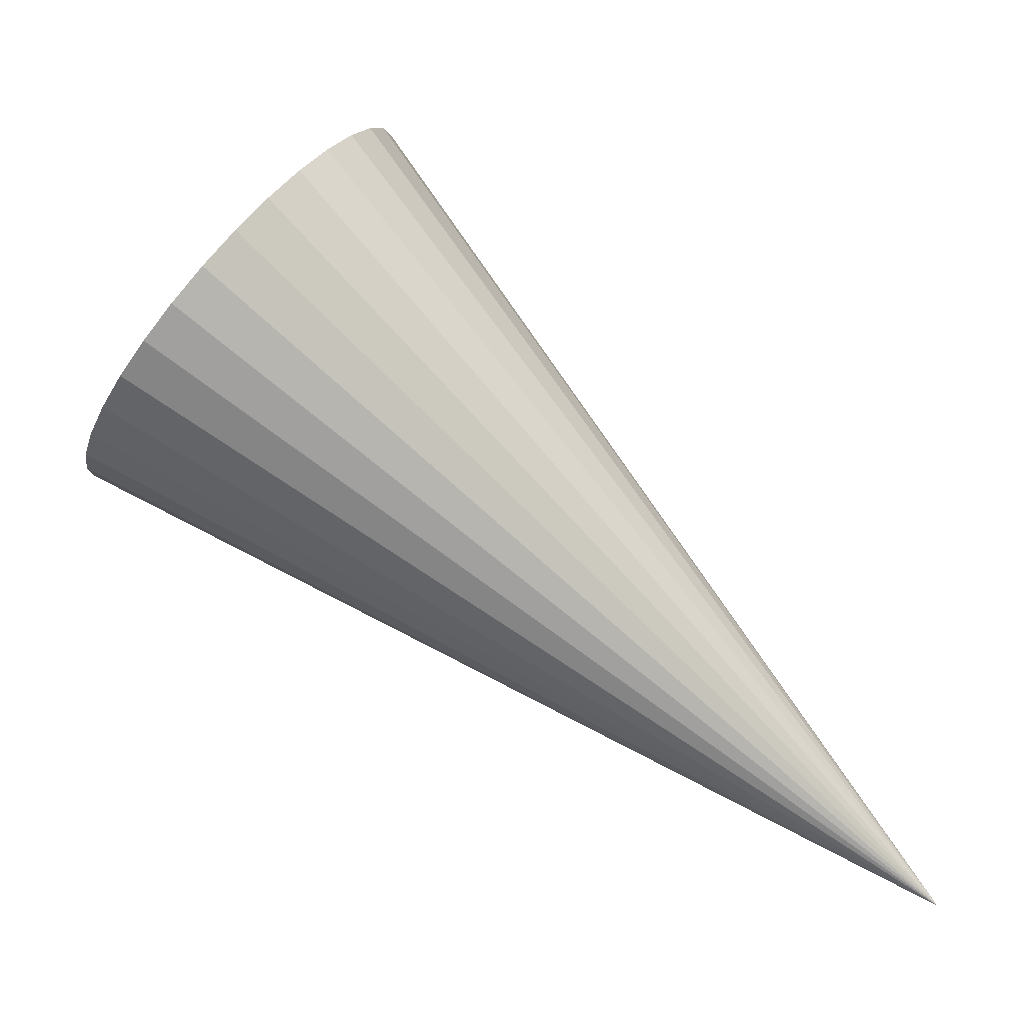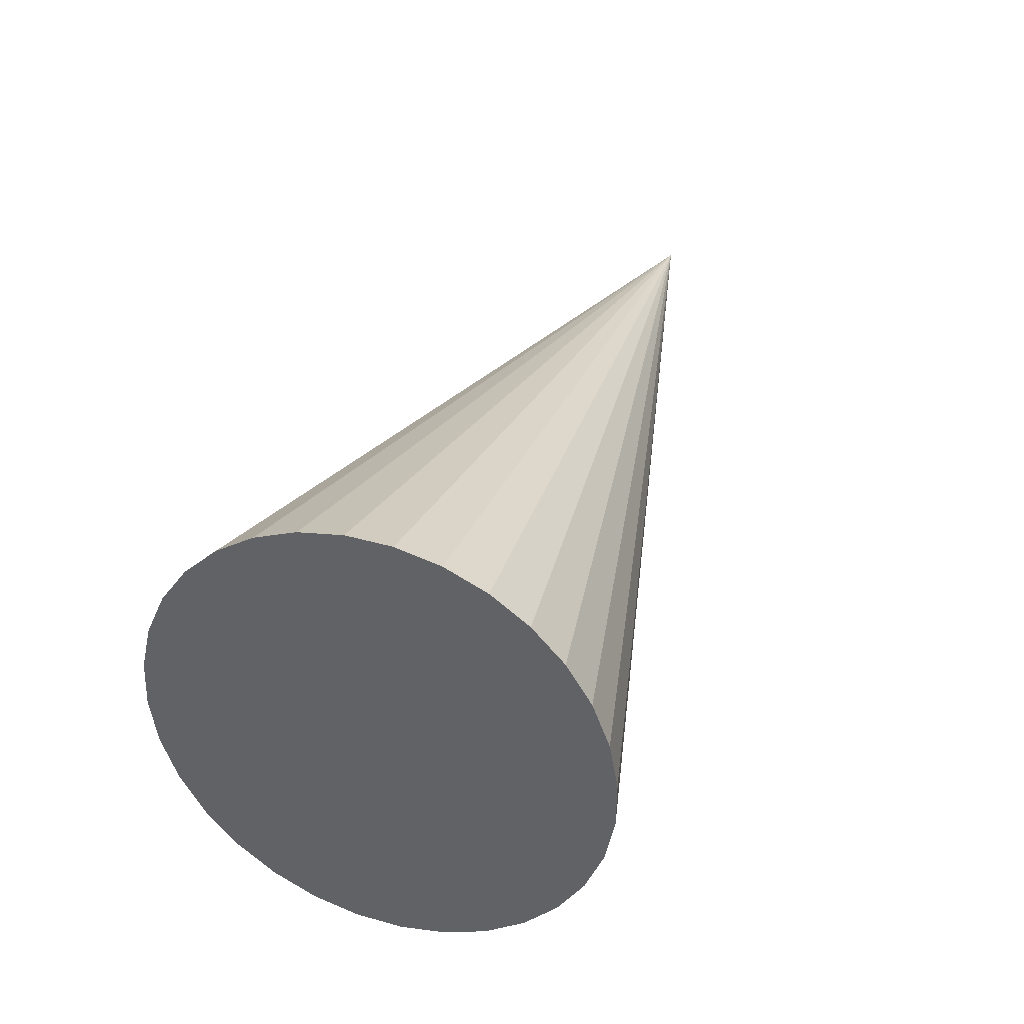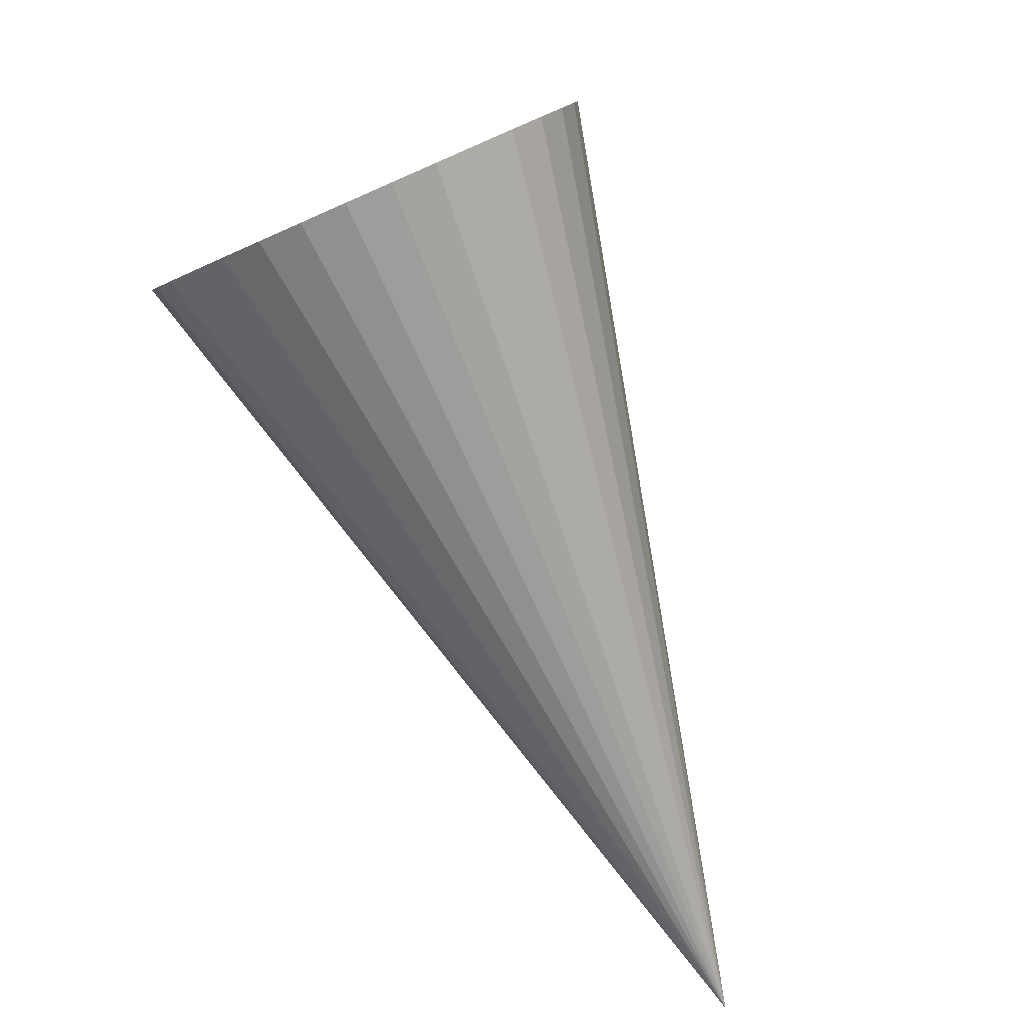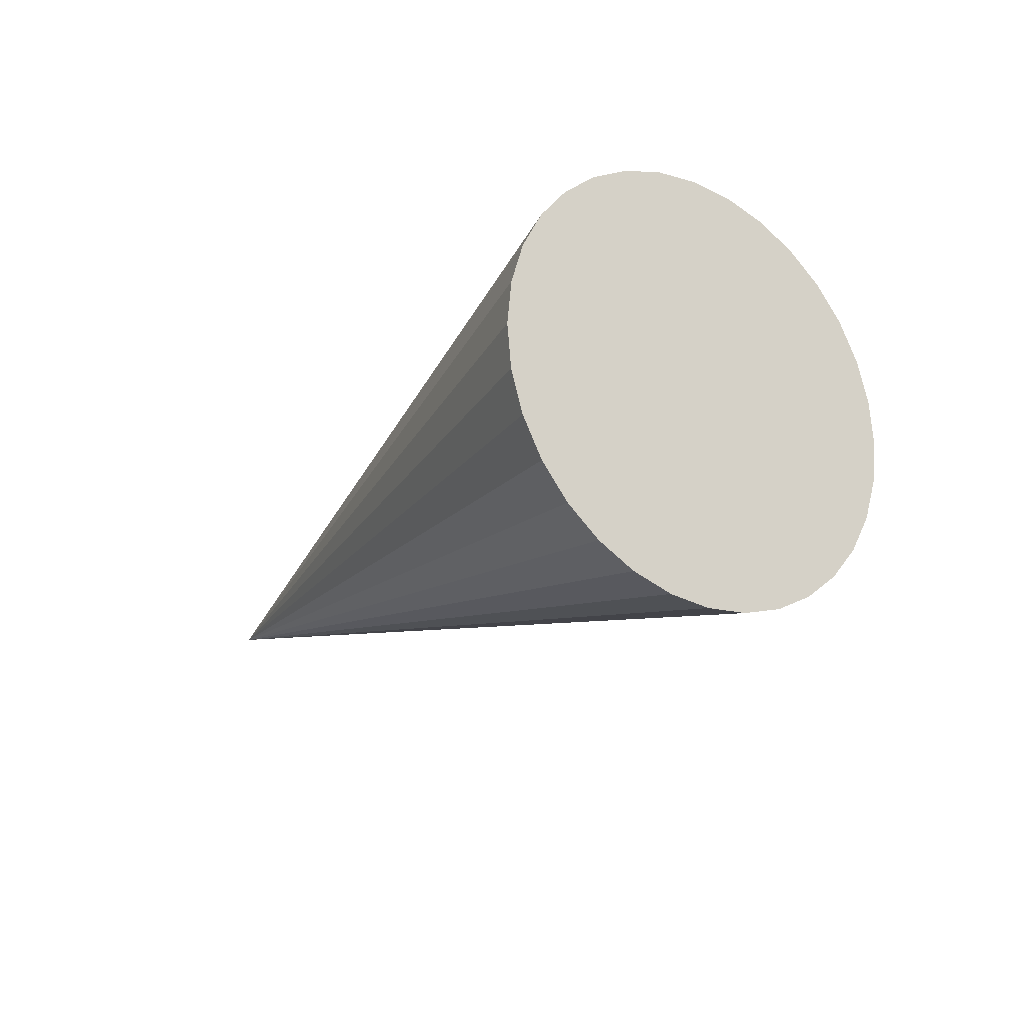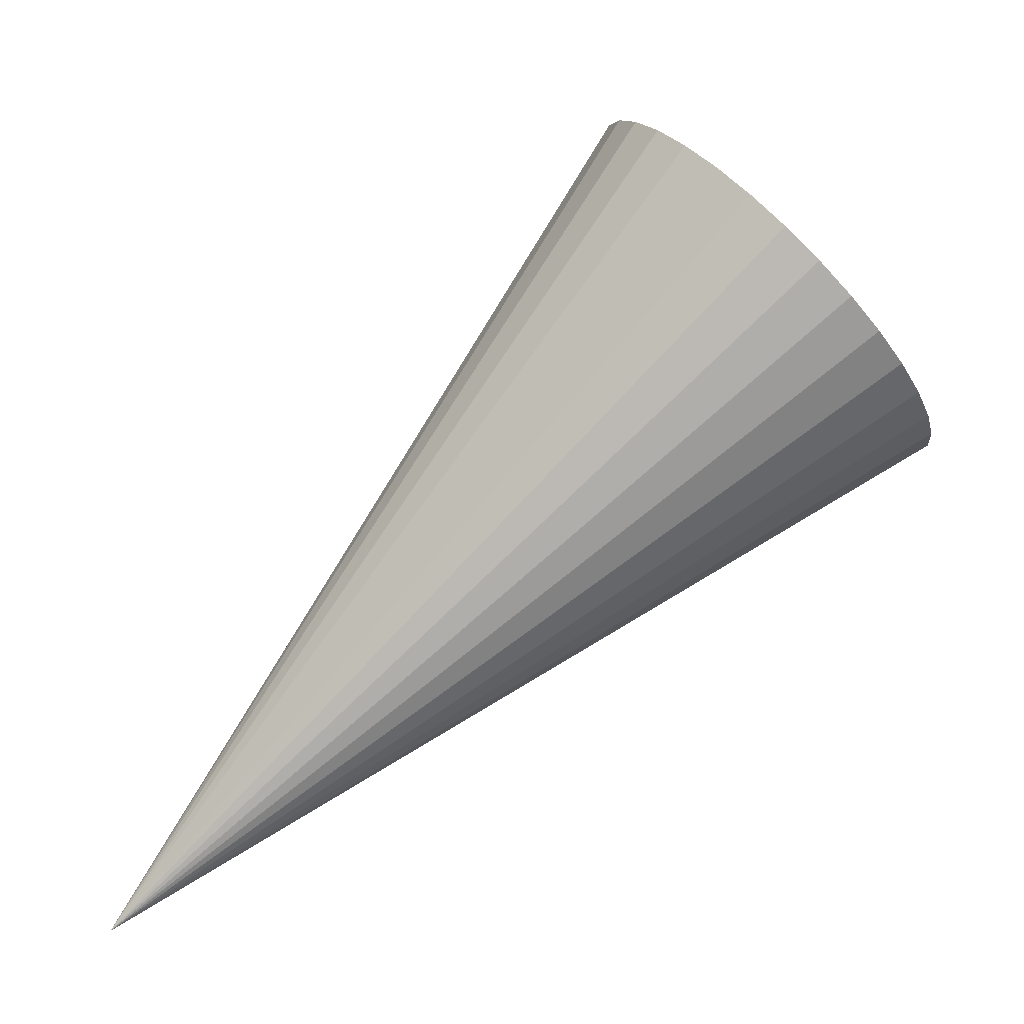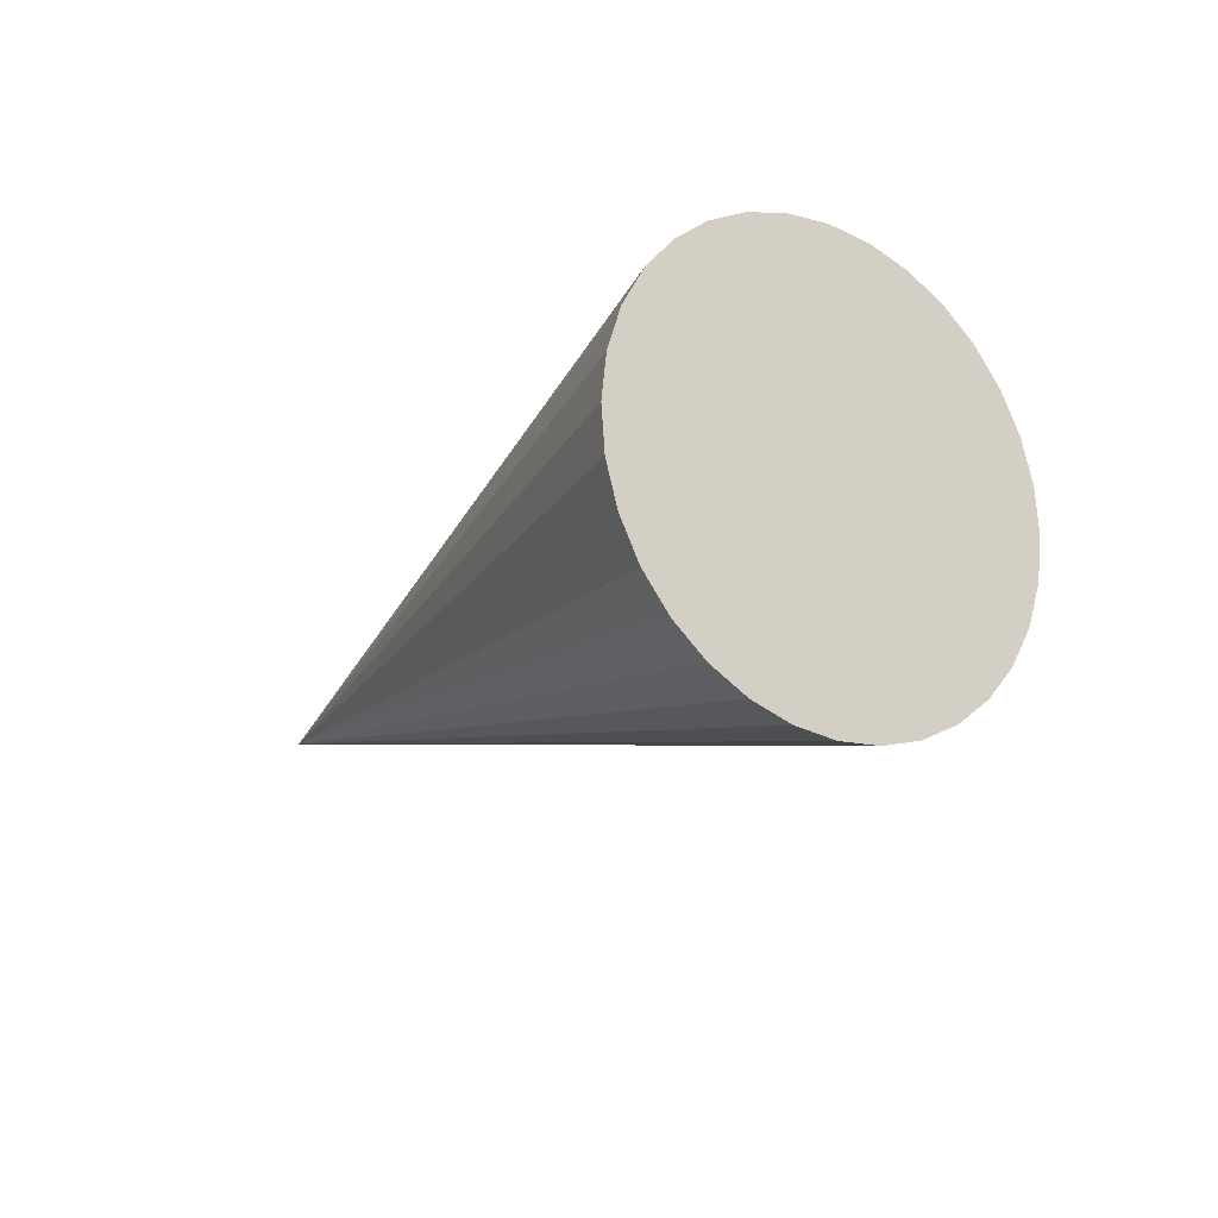
<metadata>
{"format":"obj","ext":"obj","renderer":"f3d","projection":"perspective","resolution":1024,"background":"white","views":[{"elev":4.6,"azim":-79.9,"up":"+Z"},{"elev":79.6,"azim":-153.6,"up":"+Z"},{"elev":54.2,"azim":-31.6,"up":"+Z"},{"elev":46.5,"azim":-62.7,"up":"+Y"},{"elev":15.9,"azim":68.1,"up":"+Z"},{"elev":48.5,"azim":-62.0,"up":"+Y"}]}
</metadata>
<code>
o LeftArm
v 0 2.445 -1.474
v 0.09755 2.451 -1.482
v 0.1913 2.469 -1.503
v 0.2778 2.499 -1.539
v 0.3536 2.539 -1.586
v 0.4157 2.587 -1.644
v 0.4619 2.643 -1.711
v 0.4904 2.703 -1.782
v 0.5 2.766 -1.857
v 0.4904 2.829 -1.932
v 0.4619 2.889 -2.004
v 0.4157 2.945 -2.07
v 0.3536 2.993 -2.128
v 0.2778 3.033 -2.176
v 0.1913 3.063 -2.211
v 0.09755 3.081 -2.233
v 0 3.087 -2.24
v -0.09755 3.081 -2.233
v -0.1913 3.063 -2.211
v -0.2778 3.033 -2.176
v -0.3536 2.993 -2.128
v -0.4157 2.945 -2.07
v -0.4619 2.889 -2.004
v -0.4904 2.829 -1.932
v -0.5 2.766 -1.857
v -0.4904 2.703 -1.782
v -0.4619 2.643 -1.711
v -0.4157 2.587 -1.644
v -0.3536 2.539 -1.586
v -0.2778 2.499 -1.539
v -0.1913 2.469 -1.503
v -0.09755 2.451 -1.482
v 0 1.234 -3.143
f 1 33 2
f 2 33 3
f 3 33 4
f 4 33 5
f 5 33 6
f 6 33 7
f 7 33 8
f 8 33 9
f 9 33 10
f 10 33 11
f 11 33 12
f 12 33 13
f 13 33 14
f 14 33 15
f 15 33 16
f 16 33 17
f 17 33 18
f 18 33 19
f 19 33 20
f 20 33 21
f 21 33 22
f 22 33 23
f 23 33 24
f 24 33 25
f 25 33 26
f 26 33 27
f 27 33 28
f 28 33 29
f 29 33 30
f 30 33 31
f 16 24 32
f 31 33 32
f 32 33 1
f 32 1 2
f 2 3 4
f 4 5 6
f 6 7 8
f 8 9 10
f 10 11 12
f 12 13 14
f 14 15 16
f 16 17 18
f 18 19 20
f 20 21 22
f 22 23 24
f 24 25 26
f 26 27 28
f 28 29 30
f 30 31 32
f 32 2 4
f 4 6 8
f 8 10 12
f 12 14 16
f 16 18 20
f 20 22 24
f 24 26 28
f 28 30 32
f 32 4 8
f 8 12 16
f 16 20 24
f 24 28 32
f 32 8 16

</code>
